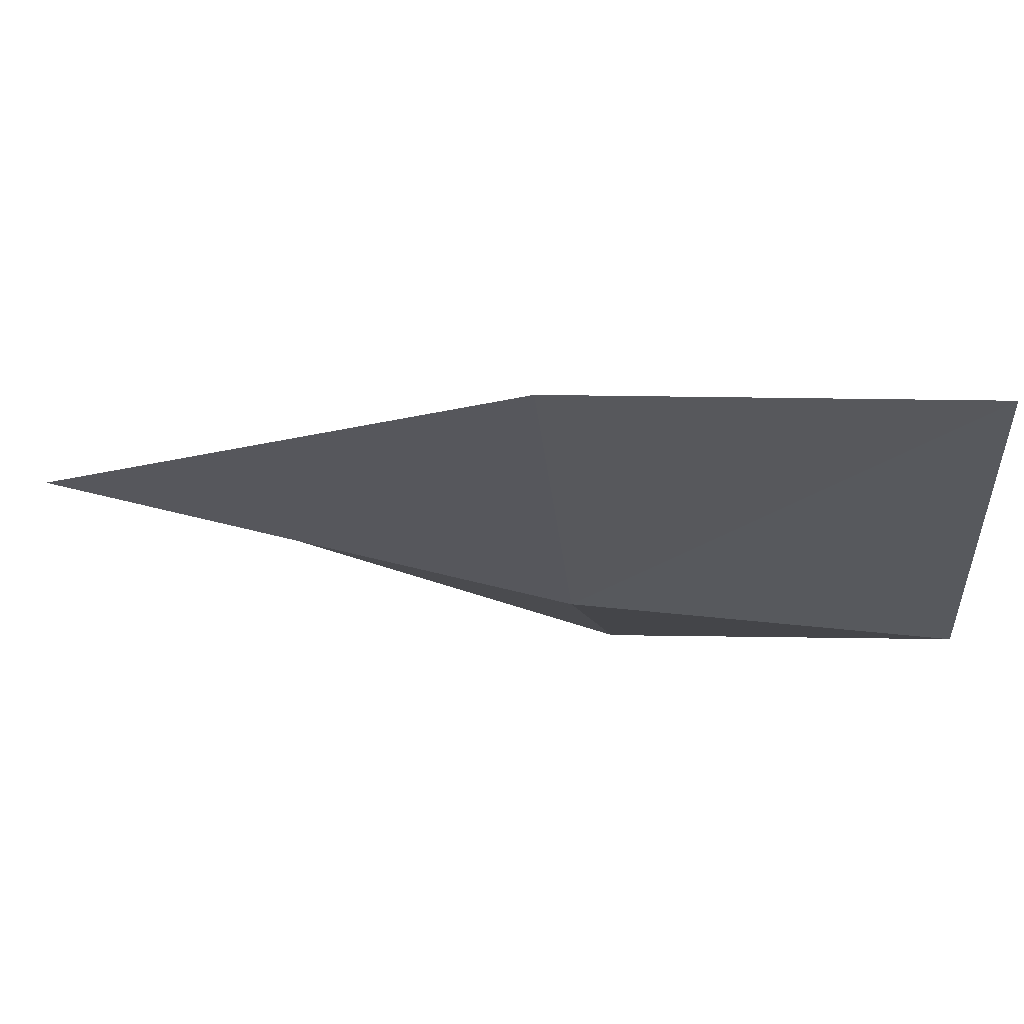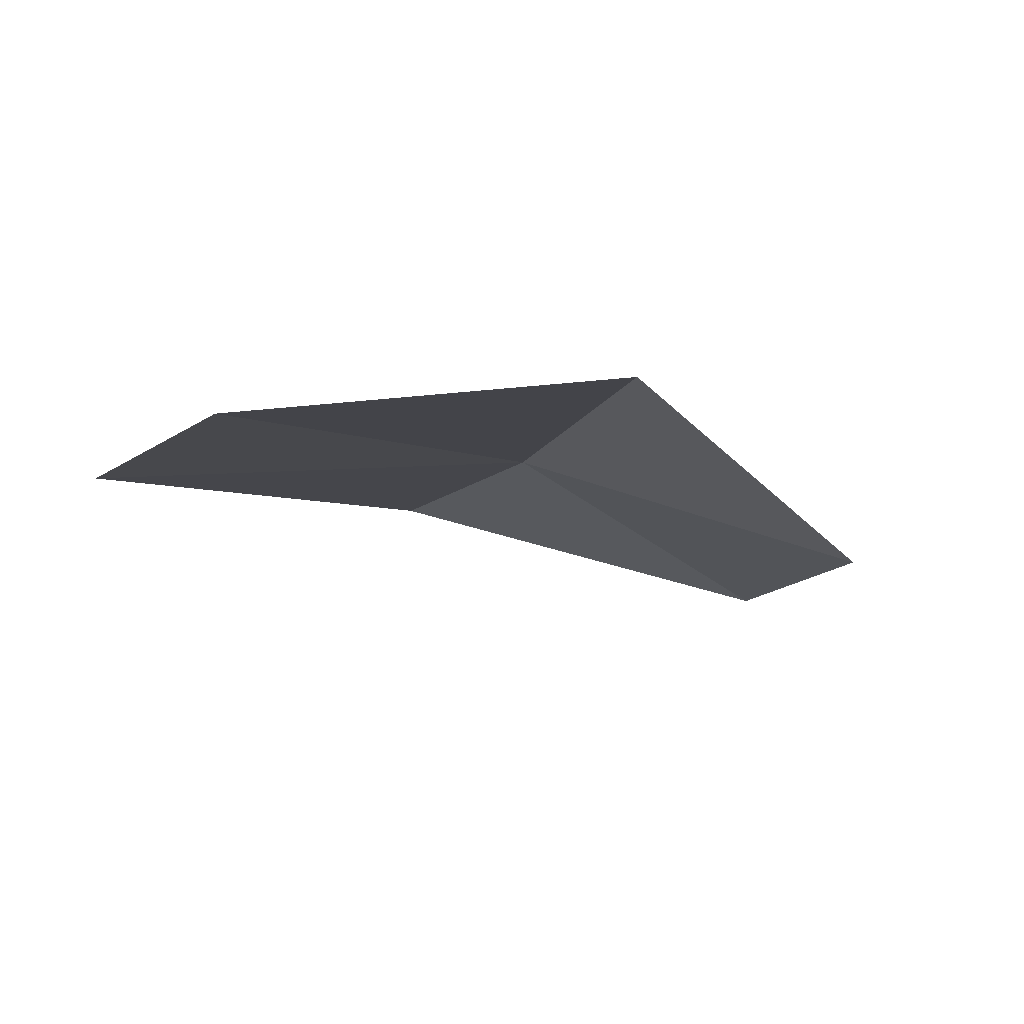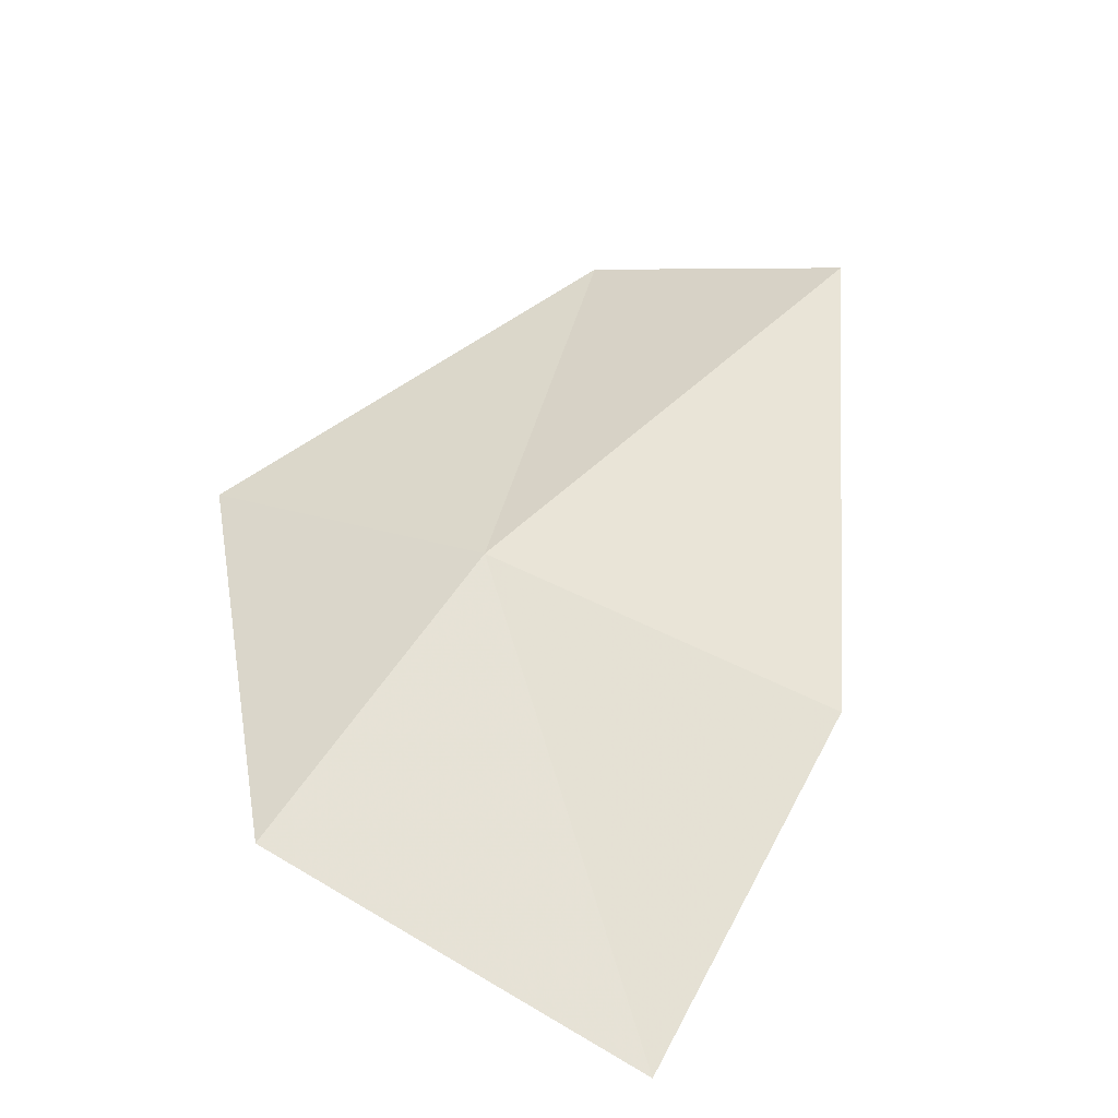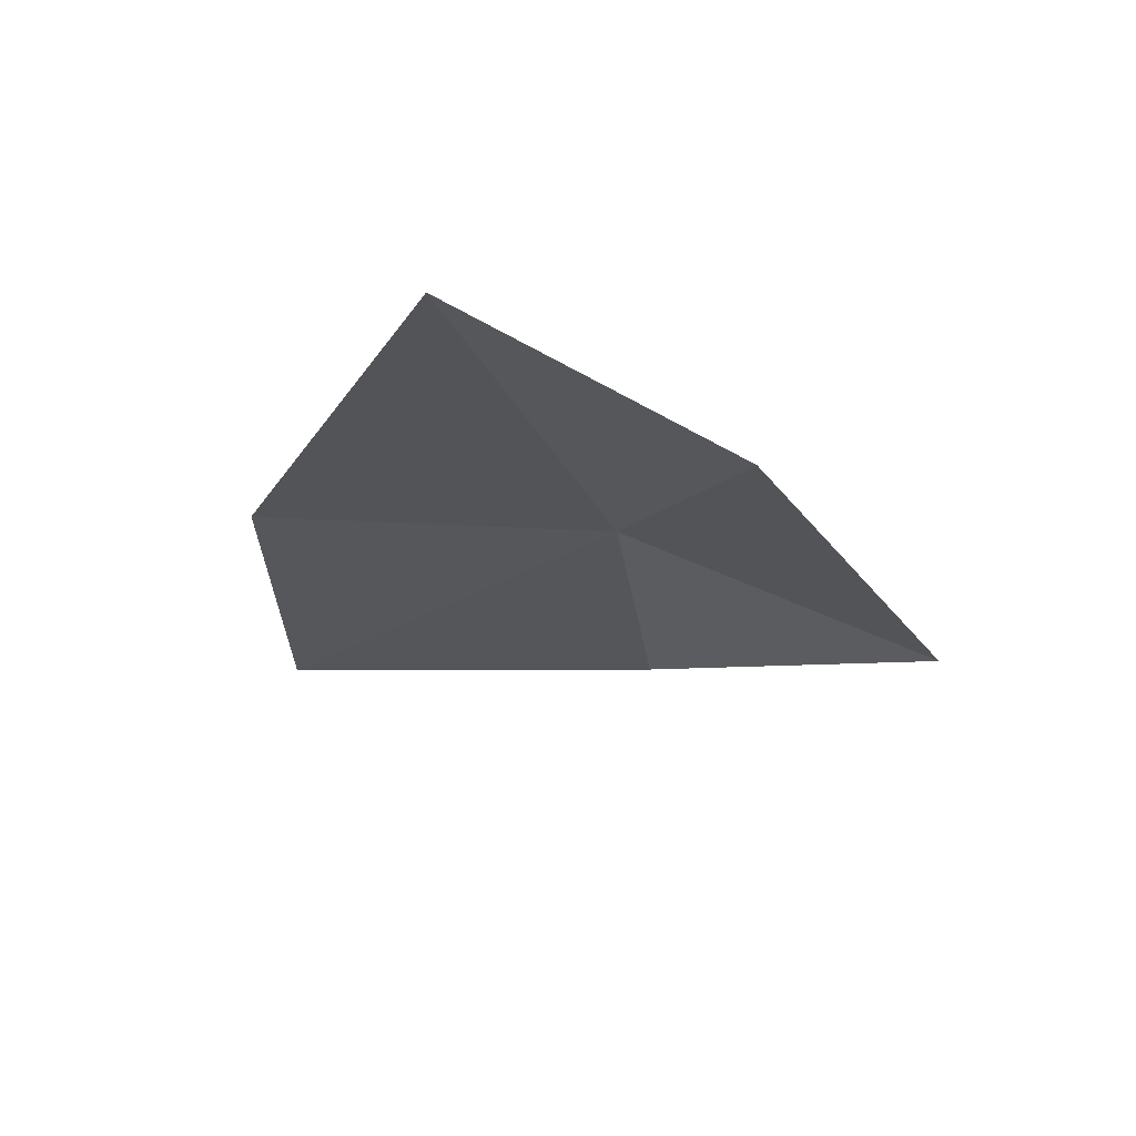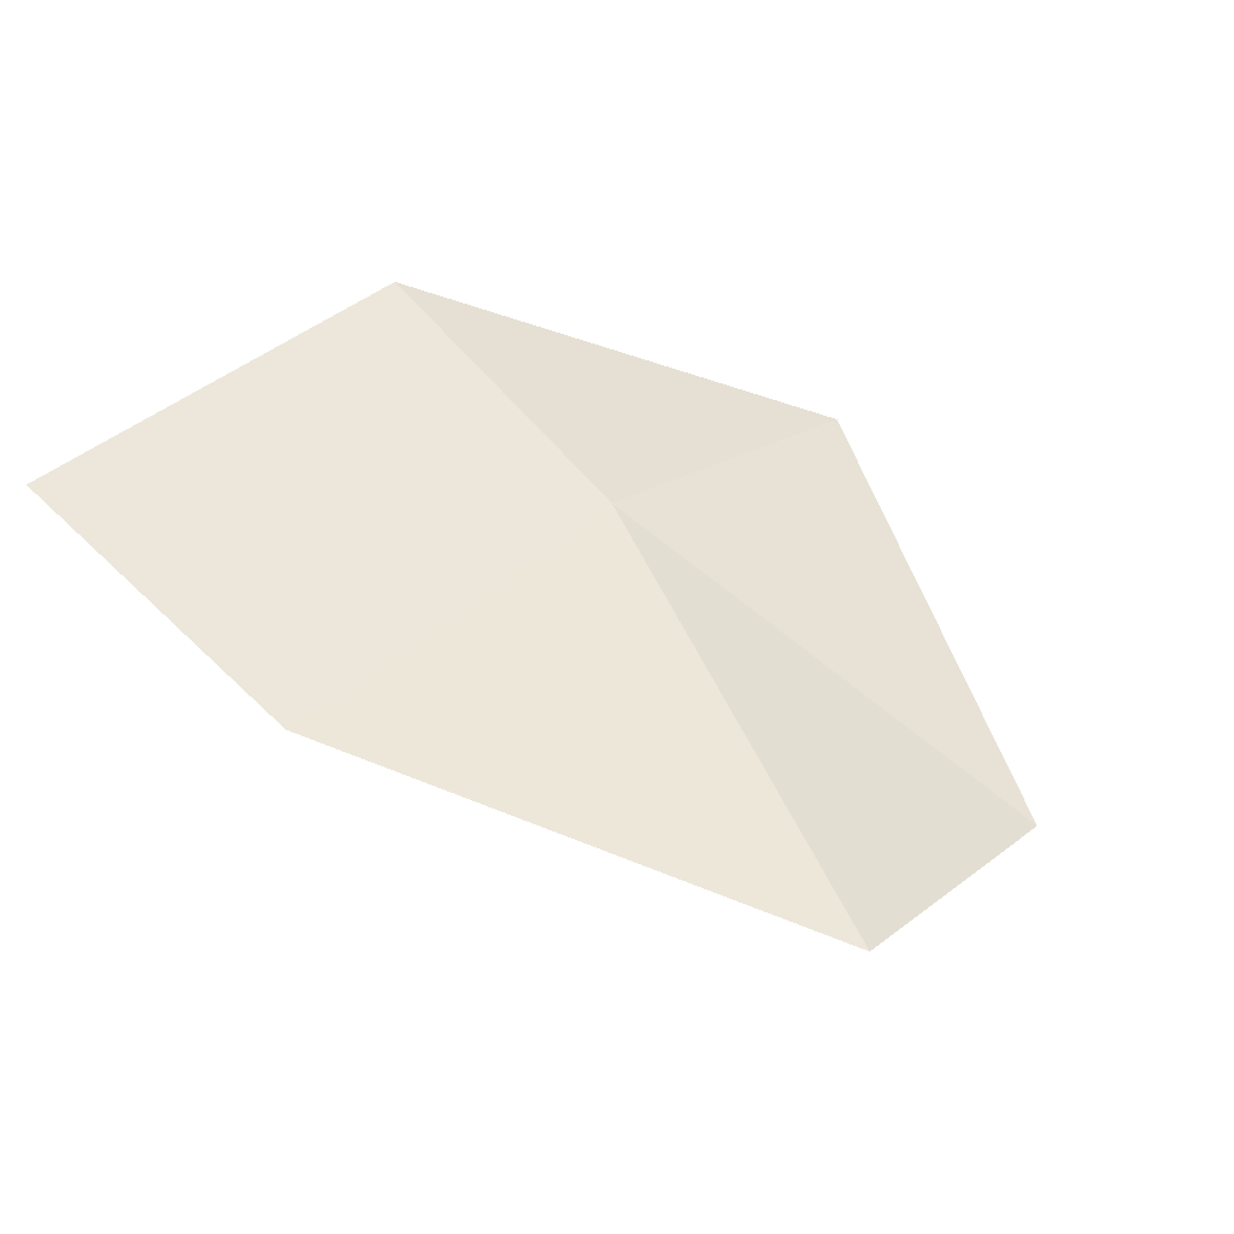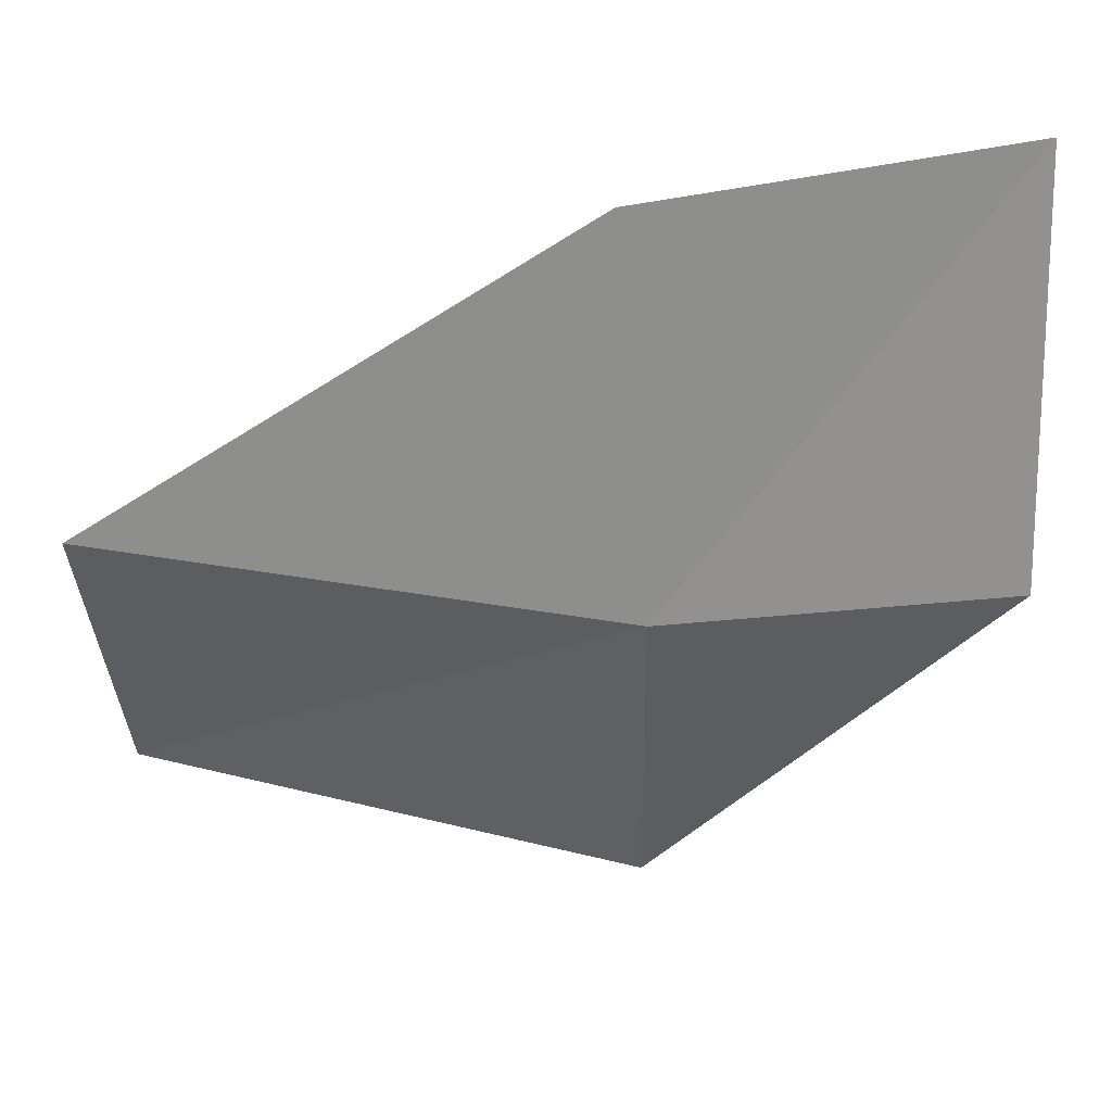
<metadata>
{"format":"obj","ext":"obj","renderer":"f3d","projection":"perspective","resolution":1024,"background":"white","views":[{"elev":59.0,"azim":6.2,"up":"+Y"},{"elev":-8.5,"azim":-115.4,"up":"+Z"},{"elev":62.8,"azim":123.2,"up":"+Z"},{"elev":-25.0,"azim":-84.3,"up":"+Z"},{"elev":53.0,"azim":-128.2,"up":"+Z"},{"elev":22.4,"azim":-13.7,"up":"+Y"}]}
</metadata>
<code>
v 20.25 -25.82 14.3
v 16.14 -27.22 12.82
v 15.61 -24.67 14.22
v 20.61 -28.86 12.95
v 19.89 -22.24 14.47
v 23.66 -25.91 14.23
v 23.52 -21.93 14.34
f 1 3 2
f 1 2 4
f 1 5 3
f 1 4 6
f 1 7 5
f 1 6 7

</code>
